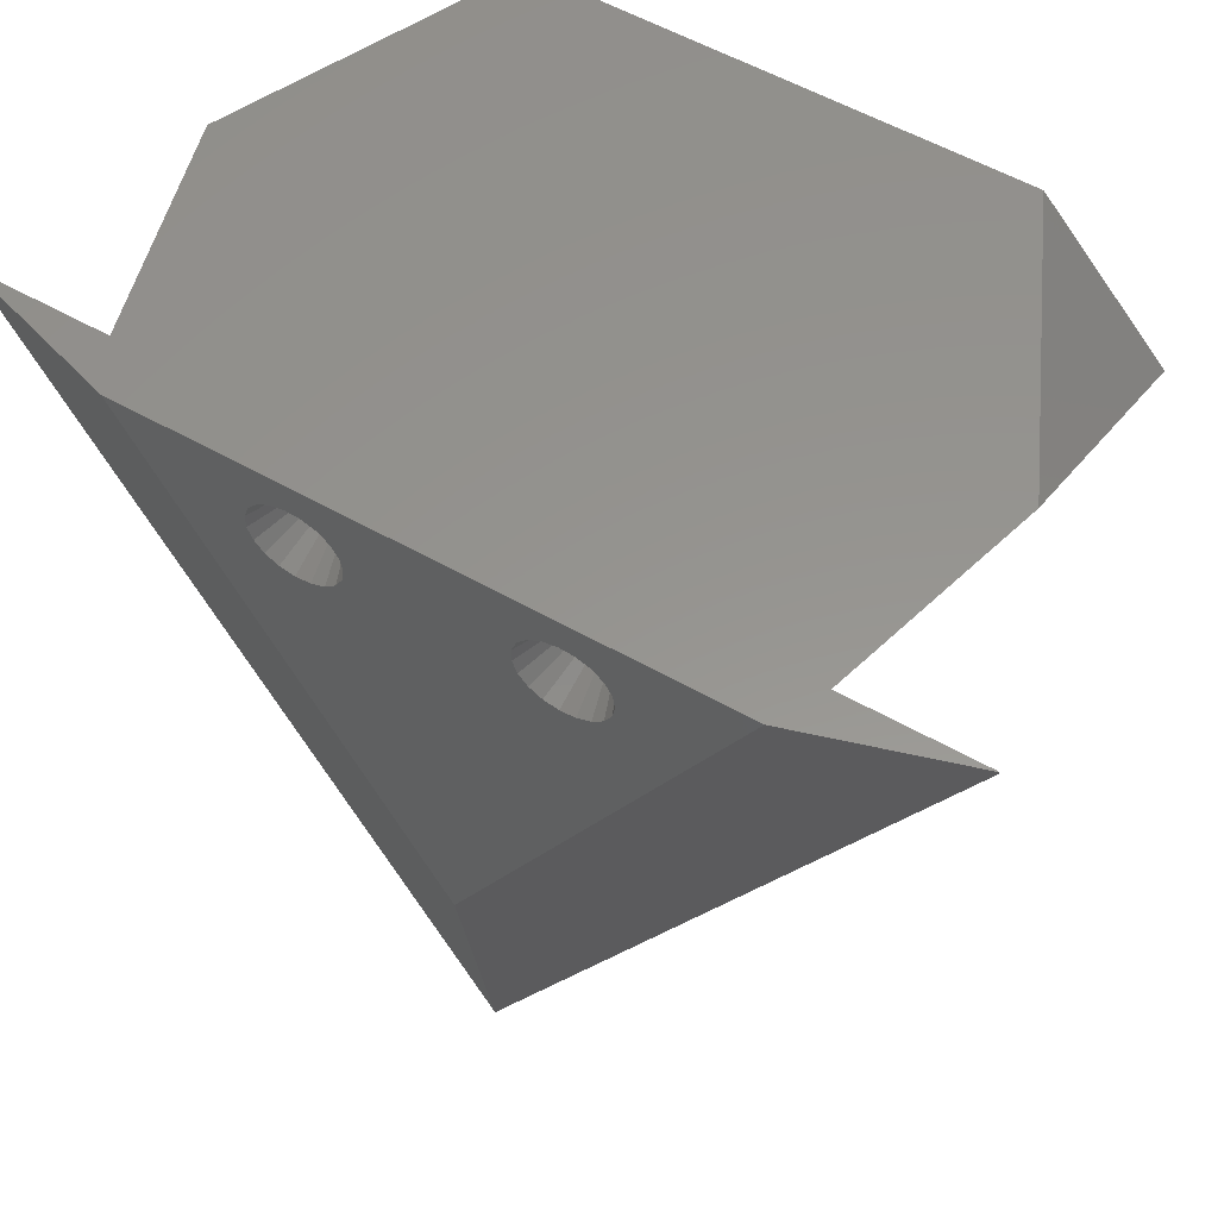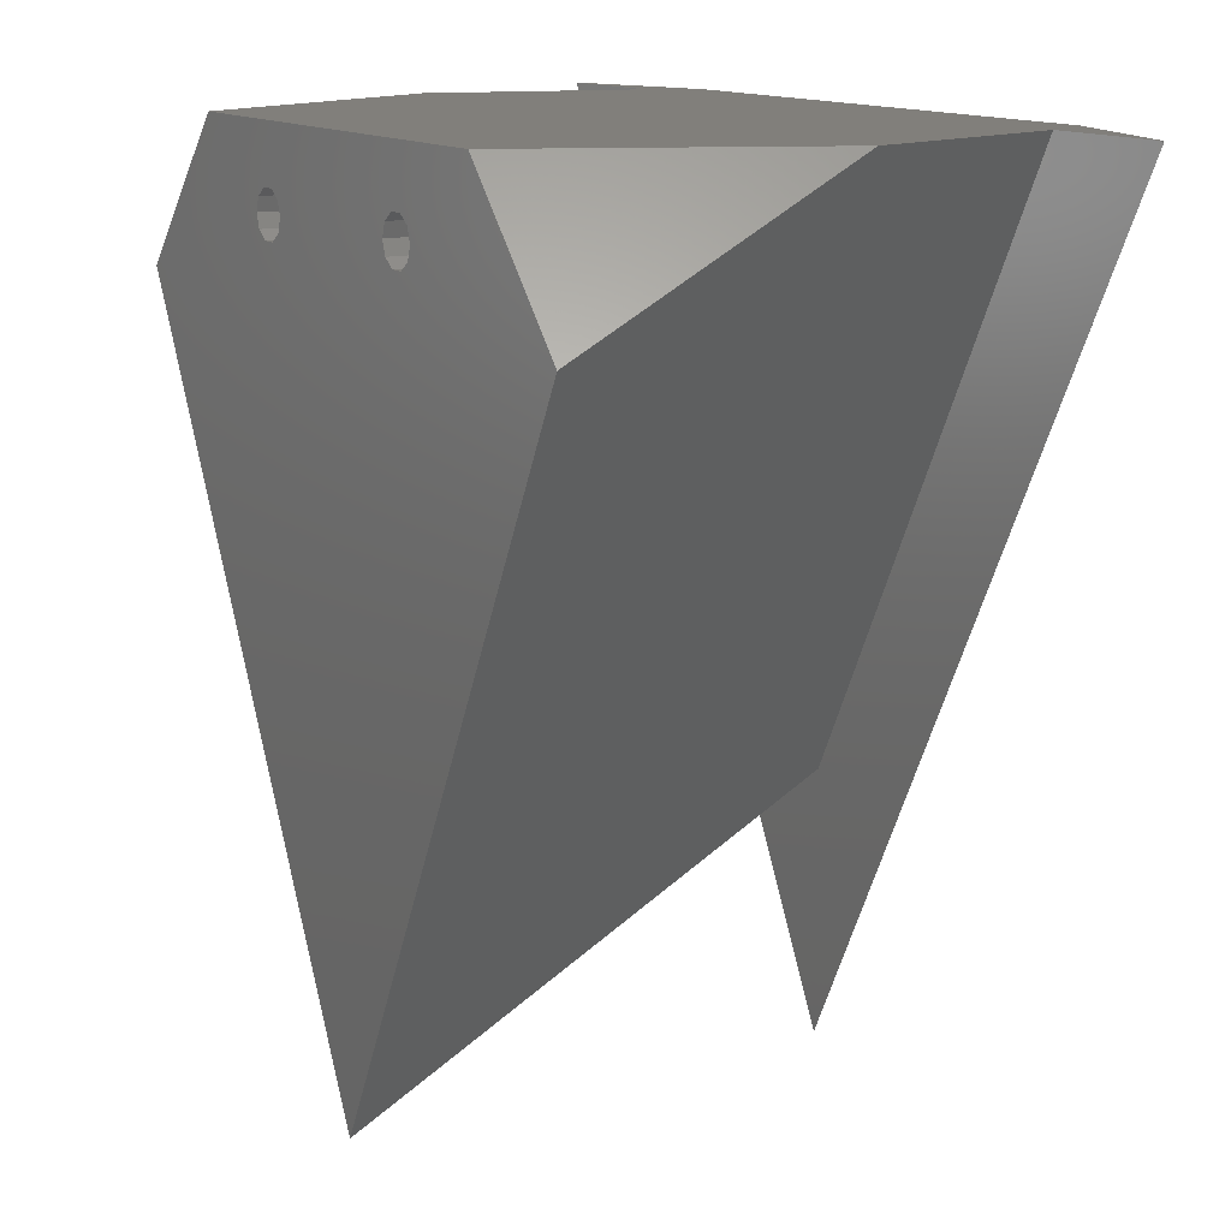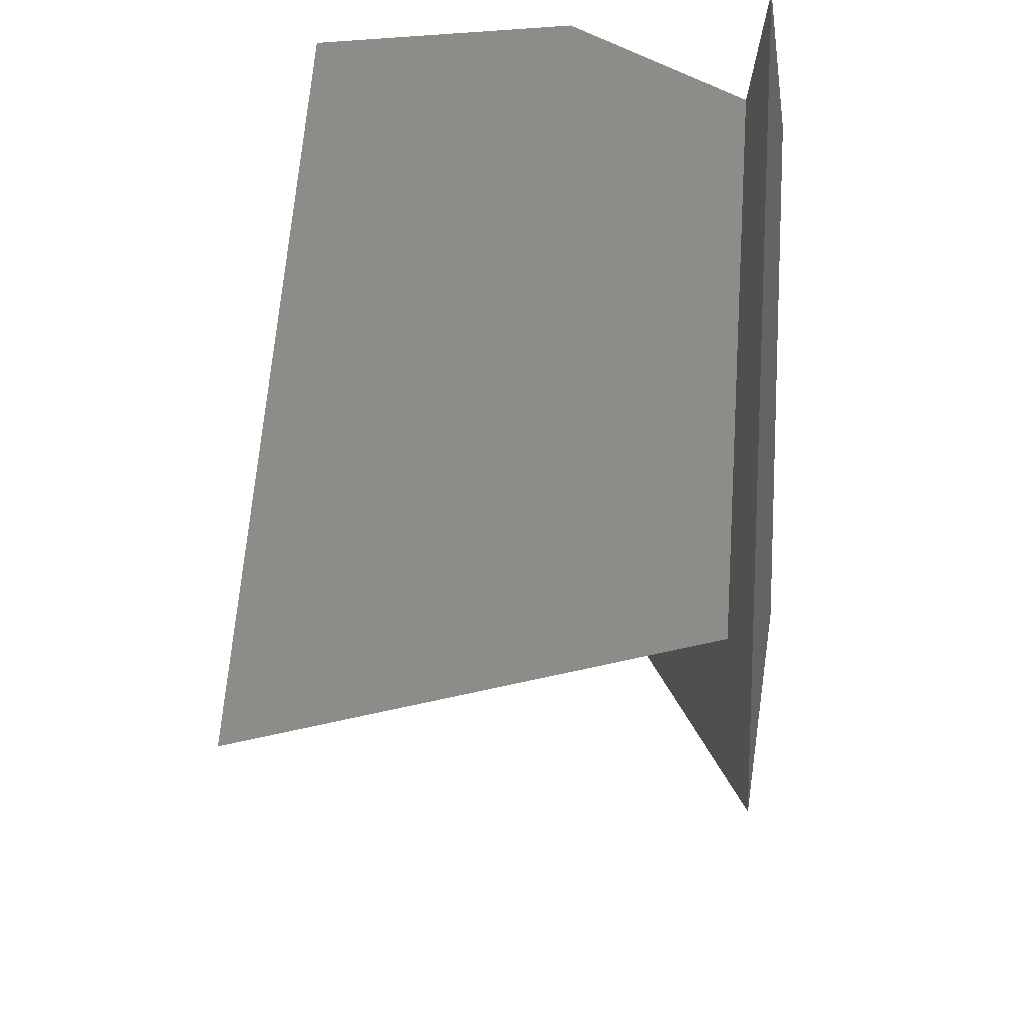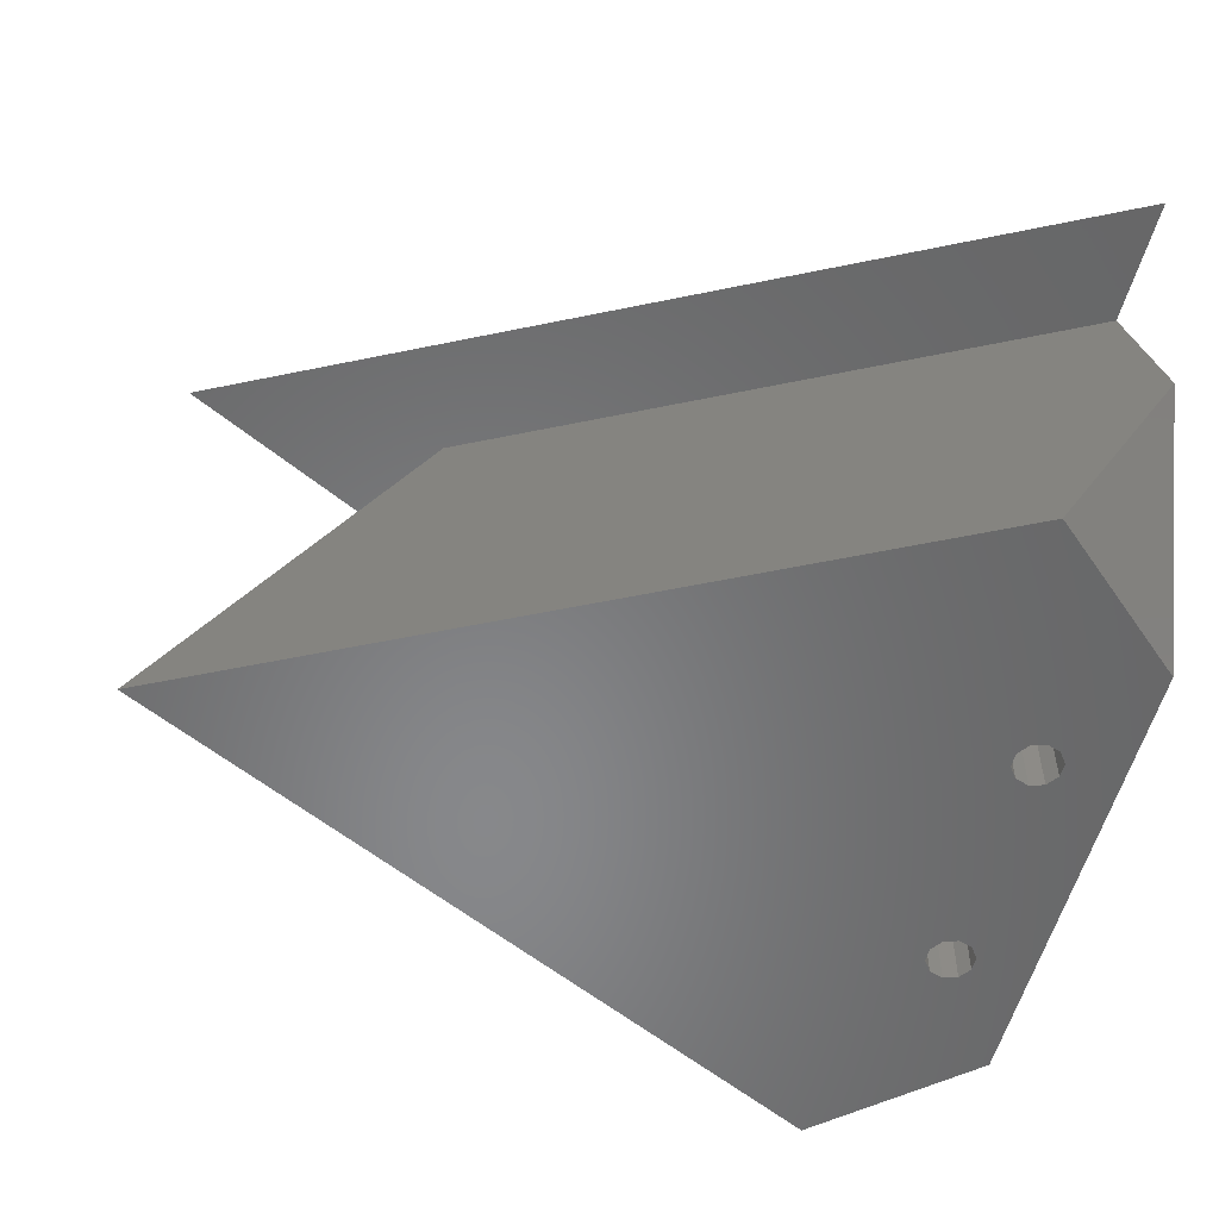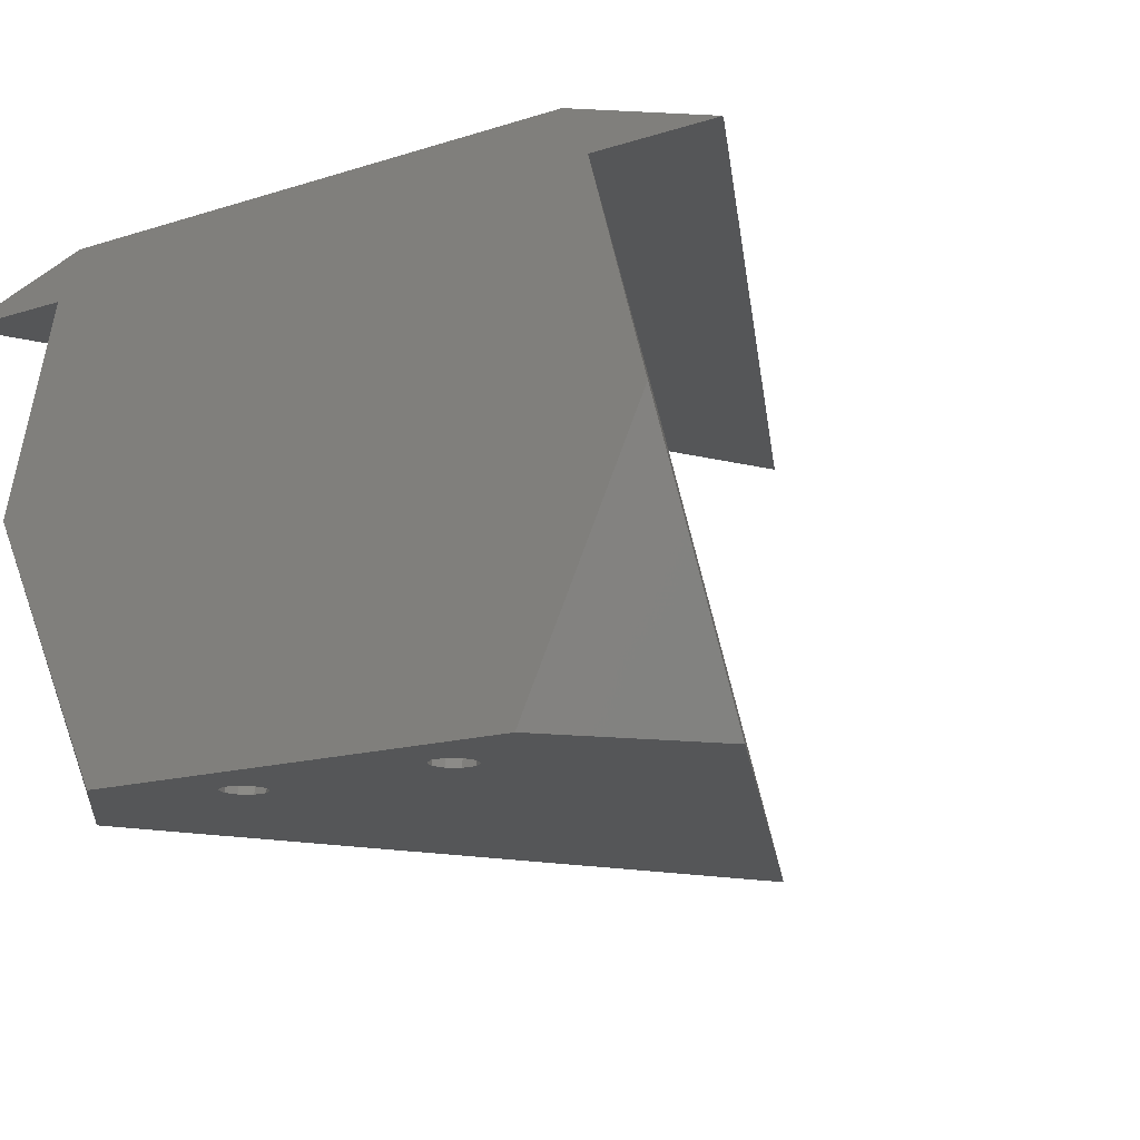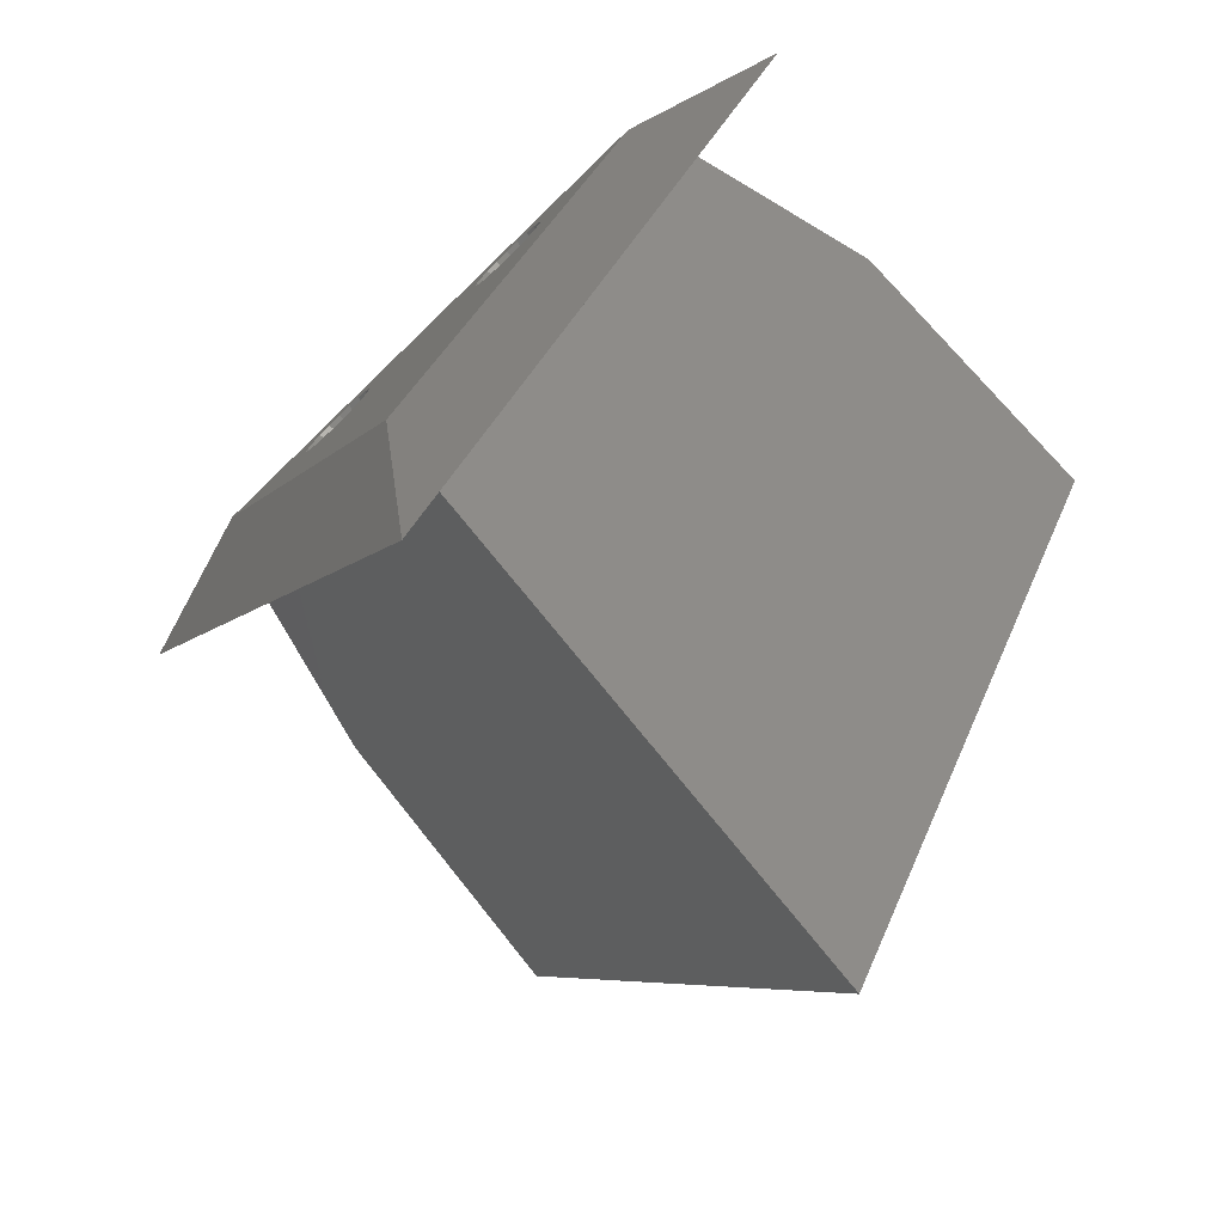
<metadata>
{"format":"stl","ext":"stl","renderer":"f3d","projection":"perspective","resolution":1024,"background":"white","views":[{"elev":57.2,"azim":30.4,"up":"+Y"},{"elev":13.5,"azim":-121.0,"up":"+Y"},{"elev":-55.3,"azim":-99.2,"up":"+Y"},{"elev":-54.4,"azim":75.5,"up":"+Z"},{"elev":-15.1,"azim":-146.1,"up":"+Z"},{"elev":-76.5,"azim":44.1,"up":"+Y"}]}
</metadata>
<code>
# stl→obj: 220 verts, 444 faces
v 0 32.97 62
v -46.59 110 35
v -46.59 91.39 0
v -39.27 110 62
v 0 0 0
v 46.59 110 35
v 39.27 110 62
v 46.59 91.39 0
v 30.16 110 0
v -30.16 110 0
v 12.57 98.24 0
v -12.57 98.24 0
v -12 100 0
v 14.07 97.15 0
v -14.07 97.15 0
v -15.93 97.15 0
v -17.43 98.24 0
v -18 100 0
v 18 100 0
v 17.43 98.24 0
v 15.93 97.15 0
v 17.43 101.8 0
v 15.93 102.9 0
v 14.07 102.9 0
v 12 100 0
v 12.57 101.8 0
v -12.57 101.8 0
v -14.07 102.9 0
v -15.93 102.9 0
v -17.43 101.8 0
v 55.9 109.7 62
v 55.61 110 62
v 0 0 62
v -55.9 109.7 62
v -55.61 110 62
v 18 100 62
v 17.84 101 62
v 17.45 101.7 62
v 14.75 103 62
v 15.86 102.9 62
v 15.74 102.9 62
v 14.21 102.9 62
v 16.64 102.5 62
v 17.4 101.8 62
v 17.37 101.8 62
v 16.03 102.8 62
v 17.4 98.22 62
v 16.64 97.49 62
v 17.37 98.16 62
v 16.03 97.22 62
v 12.04 100.5 62
v 12.54 101.7 62
v 12.36 101.4 62
v 12.04 100.1 62
v 14 97.2 62
v 12.97 97.79 62
v 13.79 97.25 62
v 12.69 98.15 62
v 12.97 102.2 62
v 14 102.8 62
v 13.79 102.7 62
v 12.69 101.8 62
v 17.84 99.03 62
v 17.45 98.31 62
v 12.04 99.51 62
v 12.54 98.35 62
v 12.04 99.87 62
v 12.36 98.57 62
v 15.86 97.15 62
v 14.75 97.01 62
v 15.74 97.09 62
v 14.21 97.15 62
v -12 100 62
v -12.16 101 62
v -12.55 101.7 62
v -15.25 103 62
v -14.14 102.9 62
v -14.26 102.9 62
v -15.79 102.9 62
v -13.36 102.5 62
v -12.6 101.8 62
v -12.63 101.8 62
v -13.97 102.8 62
v -12.6 98.22 62
v -13.36 97.49 62
v -12.63 98.16 62
v -13.97 97.22 62
v -17.96 100.5 62
v -17.46 101.7 62
v -17.64 101.4 62
v -17.96 100.1 62
v -16 97.2 62
v -17.03 97.79 62
v -16.21 97.25 62
v -17.31 98.15 62
v -17.03 102.2 62
v -16 102.8 62
v -16.21 102.7 62
v -17.31 101.8 62
v -12.16 99.03 62
v -12.55 98.31 62
v -17.96 99.51 62
v -17.46 98.35 62
v -17.96 99.87 62
v -17.64 98.57 62
v -14.14 97.15 62
v -15.25 97.01 62
v -14.26 97.09 62
v -15.79 97.15 62
v 0 39.56 68.2
v -35.91 110 68.2
v -55.9 110 62.05
v 35.91 110 68.2
v 55.9 110 62.05
v 20.37 101.7 68.2
v 20.66 100 68.2
v 20.35 101.8 68.2
v 20.3 101.9 68.2
v 19.46 103.5 68.2
v 18.09 104.7 68.2
v 16.49 105.4 68.2
v 16.39 105.5 68.2
v 16.28 105.5 68.2
v 14.53 105.6 68.2
v -9.649 101.8 68.2
v 9.457 101 68.2
v 10.02 102.7 68.2
v -9.343 100 68.2
v 9.42 99.07 68.2
v 9.42 100.9 68.2
v -9.631 98.27 68.2
v -10.54 103.5 68.2
v 11.1 104.1 68.2
v 11.17 104.2 68.2
v -11.91 104.7 68.2
v 12.63 105.1 68.2
v 12.73 105.2 68.2
v -13.61 105.5 68.2
v 12.84 105.2 68.2
v -9.631 101.7 68.2
v -9.703 101.9 68.2
v -13.51 105.4 68.2
v -13.72 105.5 68.2
v -18.9 104.1 68.2
v -18.83 104.2 68.2
v -20.54 101 68.2
v -19.98 102.7 68.2
v -20.58 100.9 68.2
v -20.58 99.07 68.2
v -17.37 105.1 68.2
v -17.27 105.2 68.2
v -17.16 105.2 68.2
v -15.47 105.6 68.2
v 20.37 98.27 68.2
v 20.35 98.16 68.2
v 20.3 98.06 68.2
v 19.46 96.53 68.2
v 18.09 95.26 68.2
v 16.49 94.56 68.2
v 16.39 94.52 68.2
v 16.28 94.51 68.2
v 14.53 94.36 68.2
v 9.457 98.96 68.2
v 12.84 94.79 68.2
v 12.73 94.82 68.2
v 12.63 94.88 68.2
v 11.17 95.84 68.2
v 11.1 95.93 68.2
v 10.02 97.31 68.2
v -9.649 98.16 68.2
v -9.703 98.06 68.2
v -10.54 96.53 68.2
v -11.91 95.26 68.2
v -13.51 94.56 68.2
v -13.61 94.52 68.2
v -13.72 94.51 68.2
v -15.47 94.36 68.2
v -17.16 94.79 68.2
v -17.27 94.82 68.2
v -17.37 94.88 68.2
v -18.83 95.84 68.2
v -18.9 95.93 68.2
v -19.98 97.31 68.2
v -20.54 98.96 68.2
v 12.57 98.24 62.09
v 14.07 102.9 62.08
v 14.07 97.15 62.08
v 12.57 101.8 62.09
v 17.43 98.24 62.03
v 15.93 97.15 62.06
v 12 100 62.1
v 15.93 102.9 62.06
v 17.43 101.8 62.03
v 12 100 62
v 12.57 98.24 62
v 15.93 102.9 62
v 17.43 101.8 62
v 14.07 102.9 62
v 15.93 97.15 62
v 17.43 98.24 62
v 12.57 101.8 62
v 14.07 97.15 62
v -17.43 98.24 62.09
v -15.93 102.9 62.08
v -15.93 97.15 62.08
v -17.43 101.8 62.09
v -12.57 98.24 62.03
v -14.07 97.15 62.06
v -18 100 62.1
v -14.07 102.9 62.06
v -12.57 101.8 62.03
v -18 100 62
v -17.43 98.24 62
v -14.07 102.9 62
v -12.57 101.8 62
v -15.93 102.9 62
v -14.07 97.15 62
v -12.57 98.24 62
v -17.43 101.8 62
v -15.93 97.15 62
f 1 2 3
f 2 1 4
f 1 3 5
f 1 6 7
f 6 1 8
f 8 1 5
f 8 9 6
f 10 3 2
f 11 12 13
f 14 15 12
f 5 16 15
f 3 16 5
f 16 3 17
f 17 3 18
f 18 3 10
f 8 19 9
f 8 20 19
f 8 21 20
f 5 21 8
f 12 11 14
f 15 14 5
f 21 5 14
f 22 9 19
f 23 9 22
f 24 9 23
f 11 13 25
f 13 26 25
f 27 26 13
f 26 27 24
f 28 24 27
f 24 28 9
f 10 28 29
f 28 10 9
f 30 10 29
f 10 30 18
f 31 7 32
f 1 31 33
f 31 1 7
f 34 1 33
f 1 34 4
f 4 34 35
f 36 37 38
f 39 40 41
f 40 39 42
f 43 44 45
f 44 43 46
f 47 48 49
f 48 47 50
f 51 52 53
f 52 51 54
f 55 56 57
f 56 55 58
f 59 60 61
f 60 59 62
f 63 36 64
f 65 66 67
f 66 65 68
f 69 70 71
f 70 69 72
f 73 74 75
f 76 77 78
f 77 76 79
f 80 81 82
f 81 80 83
f 84 85 86
f 85 84 87
f 88 89 90
f 89 88 91
f 92 93 94
f 93 92 95
f 96 97 98
f 97 96 99
f 100 73 101
f 102 103 104
f 103 102 105
f 106 107 108
f 107 106 109
f 34 110 111
f 34 111 112
f 110 34 33
f 113 31 114
f 110 31 113
f 31 110 33
f 31 32 114
f 35 34 112
f 113 115 116
f 113 117 115
f 113 118 117
f 113 119 118
f 113 120 119
f 113 121 120
f 113 122 121
f 113 123 122
f 113 124 123
f 125 126 127
f 128 129 130
f 129 128 131
f 126 125 130
f 132 127 133
f 132 133 134
f 135 134 136
f 135 136 137
f 138 137 139
f 138 139 124
f 130 140 128
f 138 124 113
f 130 125 140
f 127 141 125
f 127 132 141
f 134 135 132
f 137 142 135
f 137 138 142
f 111 138 113
f 138 111 143
f 111 144 145
f 111 146 147
f 148 111 149
f 146 111 148
f 144 111 147
f 150 111 145
f 151 111 150
f 152 111 151
f 153 111 152
f 143 111 153
f 154 113 116
f 155 113 154
f 156 113 155
f 157 113 156
f 110 157 158
f 110 159 160
f 110 161 162
f 110 163 129
f 157 110 113
f 159 110 158
f 161 110 160
f 164 110 162
f 165 110 164
f 166 110 165
f 167 110 166
f 168 110 167
f 169 110 168
f 163 110 169
f 129 131 170
f 129 170 171
f 129 171 172
f 129 172 173
f 129 173 110
f 174 110 173
f 175 110 174
f 176 110 175
f 177 110 176
f 178 110 177
f 179 110 178
f 180 110 179
f 181 110 180
f 111 181 182
f 111 182 183
f 111 184 149
f 181 111 110
f 184 111 183
f 32 113 114
f 113 7 111
f 113 32 7
f 4 111 7
f 35 111 4
f 111 35 112
f 6 4 7
f 6 2 4
f 9 2 6
f 2 9 10
f 59 136 134
f 166 56 167
f 53 133 127
f 116 115 36
f 37 115 117
f 115 37 36
f 41 123 39
f 123 41 122
f 43 120 121
f 49 158 157
f 158 49 48
f 56 165 57
f 165 56 166
f 68 185 66
f 185 56 58
f 168 185 68
f 168 56 185
f 56 168 167
f 39 124 139
f 61 139 137
f 139 61 186
f 186 61 60
f 39 186 42
f 186 39 139
f 162 70 164
f 154 116 36
f 57 164 187
f 70 187 164
f 187 70 72
f 57 187 55
f 164 57 165
f 157 156 49
f 161 70 162
f 63 154 36
f 154 63 155
f 133 59 134
f 188 59 133
f 59 188 62
f 53 188 133
f 188 53 52
f 158 48 159
f 189 63 64
f 189 155 63
f 49 189 47
f 156 189 49
f 189 156 155
f 159 190 160
f 48 190 159
f 190 48 50
f 71 190 69
f 190 71 160
f 71 161 160
f 161 71 70
f 39 123 124
f 53 127 126
f 191 51 130
f 51 191 54
f 129 191 130
f 65 191 129
f 191 65 67
f 130 53 126
f 53 130 51
f 169 68 163
f 168 68 169
f 163 65 129
f 65 163 68
f 45 120 43
f 120 45 119
f 59 137 136
f 137 59 61
f 122 192 121
f 41 192 122
f 192 41 40
f 43 192 46
f 192 43 121
f 118 119 45
f 193 118 45
f 193 45 44
f 118 193 117
f 37 193 38
f 193 37 117
f 191 67 194
f 185 195 66
f 67 25 194
f 66 25 67
f 11 66 195
f 66 11 25
f 46 192 196
f 197 193 44
f 23 46 196
f 46 23 44
f 22 44 23
f 44 22 197
f 22 38 197
f 19 38 22
f 38 19 36
f 38 193 197
f 42 186 198
f 196 192 40
f 24 42 198
f 42 24 40
f 23 40 24
f 40 23 196
f 190 50 199
f 189 200 47
f 20 47 200
f 47 20 50
f 21 50 20
f 50 21 199
f 62 188 201
f 198 186 60
f 26 62 201
f 62 26 60
f 24 60 26
f 60 24 198
f 54 191 194
f 201 188 52
f 52 26 201
f 54 26 52
f 25 54 194
f 54 25 26
f 19 64 36
f 20 64 19
f 64 20 200
f 189 64 200
f 187 72 202
f 190 199 69
f 21 69 199
f 69 21 72
f 14 72 21
f 72 14 202
f 185 58 195
f 187 202 55
f 14 55 202
f 55 14 58
f 11 58 14
f 58 11 195
f 96 150 145
f 180 93 181
f 90 144 147
f 128 140 73
f 74 140 125
f 140 74 73
f 78 143 76
f 143 78 138
f 80 135 142
f 86 173 172
f 173 86 85
f 93 179 94
f 179 93 180
f 105 203 103
f 203 93 95
f 182 203 105
f 182 93 203
f 93 182 181
f 76 153 152
f 98 152 151
f 152 98 204
f 204 98 97
f 76 204 79
f 204 76 152
f 177 107 178
f 131 128 73
f 94 178 205
f 107 205 178
f 205 107 109
f 94 205 92
f 178 94 179
f 172 171 86
f 176 107 177
f 100 131 73
f 131 100 170
f 144 96 145
f 206 96 144
f 96 206 99
f 90 206 144
f 206 90 89
f 173 85 174
f 207 100 101
f 207 170 100
f 86 207 84
f 171 207 86
f 207 171 170
f 174 208 175
f 85 208 174
f 208 85 87
f 108 208 106
f 208 108 175
f 108 176 175
f 176 108 107
f 76 143 153
f 90 147 146
f 209 88 148
f 88 209 91
f 149 209 148
f 102 209 149
f 209 102 104
f 148 90 146
f 90 148 88
f 183 105 184
f 182 105 183
f 184 102 149
f 102 184 105
f 82 135 80
f 135 82 132
f 96 151 150
f 151 96 98
f 138 210 142
f 78 210 138
f 210 78 77
f 80 210 83
f 210 80 142
f 141 132 82
f 211 141 82
f 211 82 81
f 141 211 125
f 74 211 75
f 211 74 125
f 209 104 212
f 203 213 103
f 104 18 212
f 103 18 104
f 17 103 213
f 103 17 18
f 83 210 214
f 215 211 81
f 28 83 214
f 83 28 81
f 27 81 28
f 81 27 215
f 27 75 215
f 13 75 27
f 75 13 73
f 75 211 215
f 79 204 216
f 214 210 77
f 29 79 216
f 79 29 77
f 28 77 29
f 77 28 214
f 208 87 217
f 207 218 84
f 12 84 218
f 84 12 87
f 15 87 12
f 87 15 217
f 99 206 219
f 216 204 97
f 30 99 219
f 99 30 97
f 29 97 30
f 97 29 216
f 91 209 212
f 219 206 89
f 89 30 219
f 91 30 89
f 18 91 212
f 91 18 30
f 13 101 73
f 12 101 13
f 101 12 218
f 207 101 218
f 205 109 220
f 208 217 106
f 15 106 217
f 106 15 109
f 16 109 15
f 109 16 220
f 203 95 213
f 205 220 92
f 16 92 220
f 92 16 95
f 17 95 16
f 95 17 213

</code>
